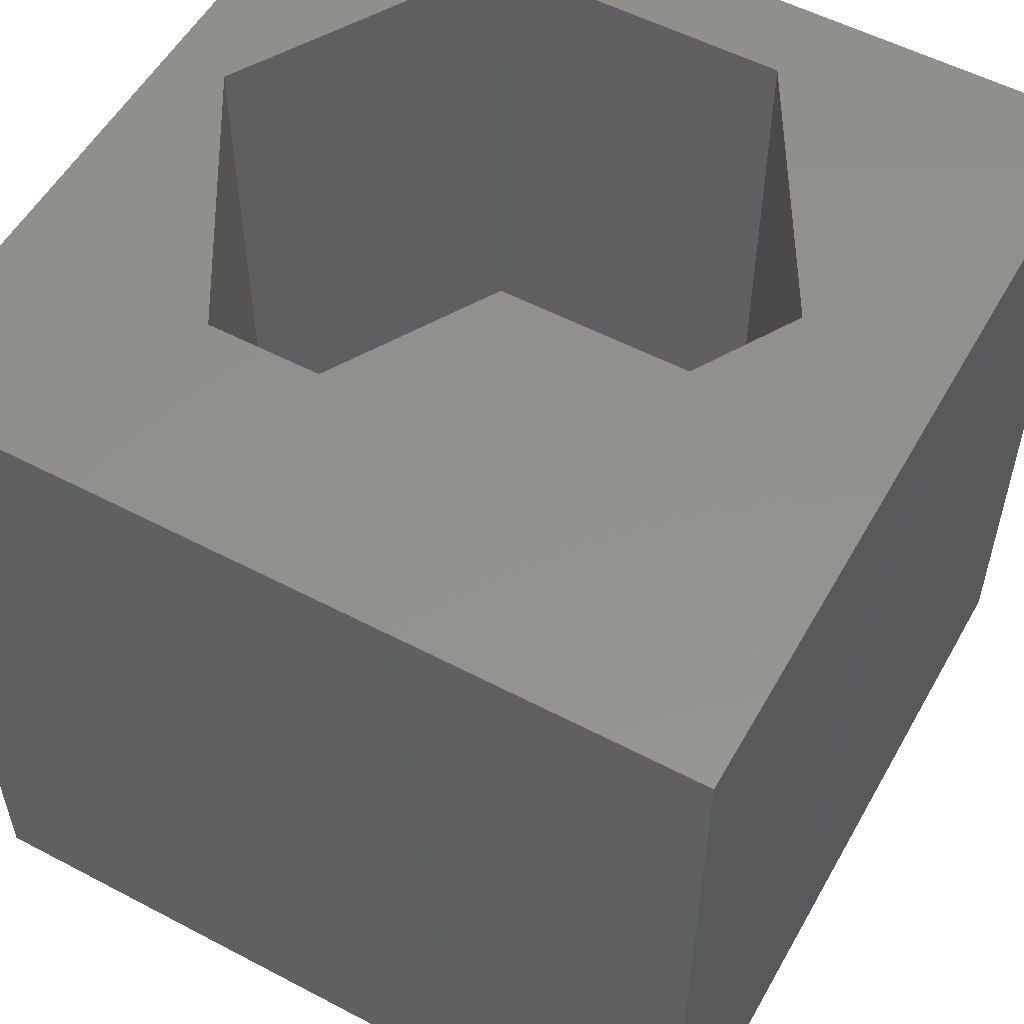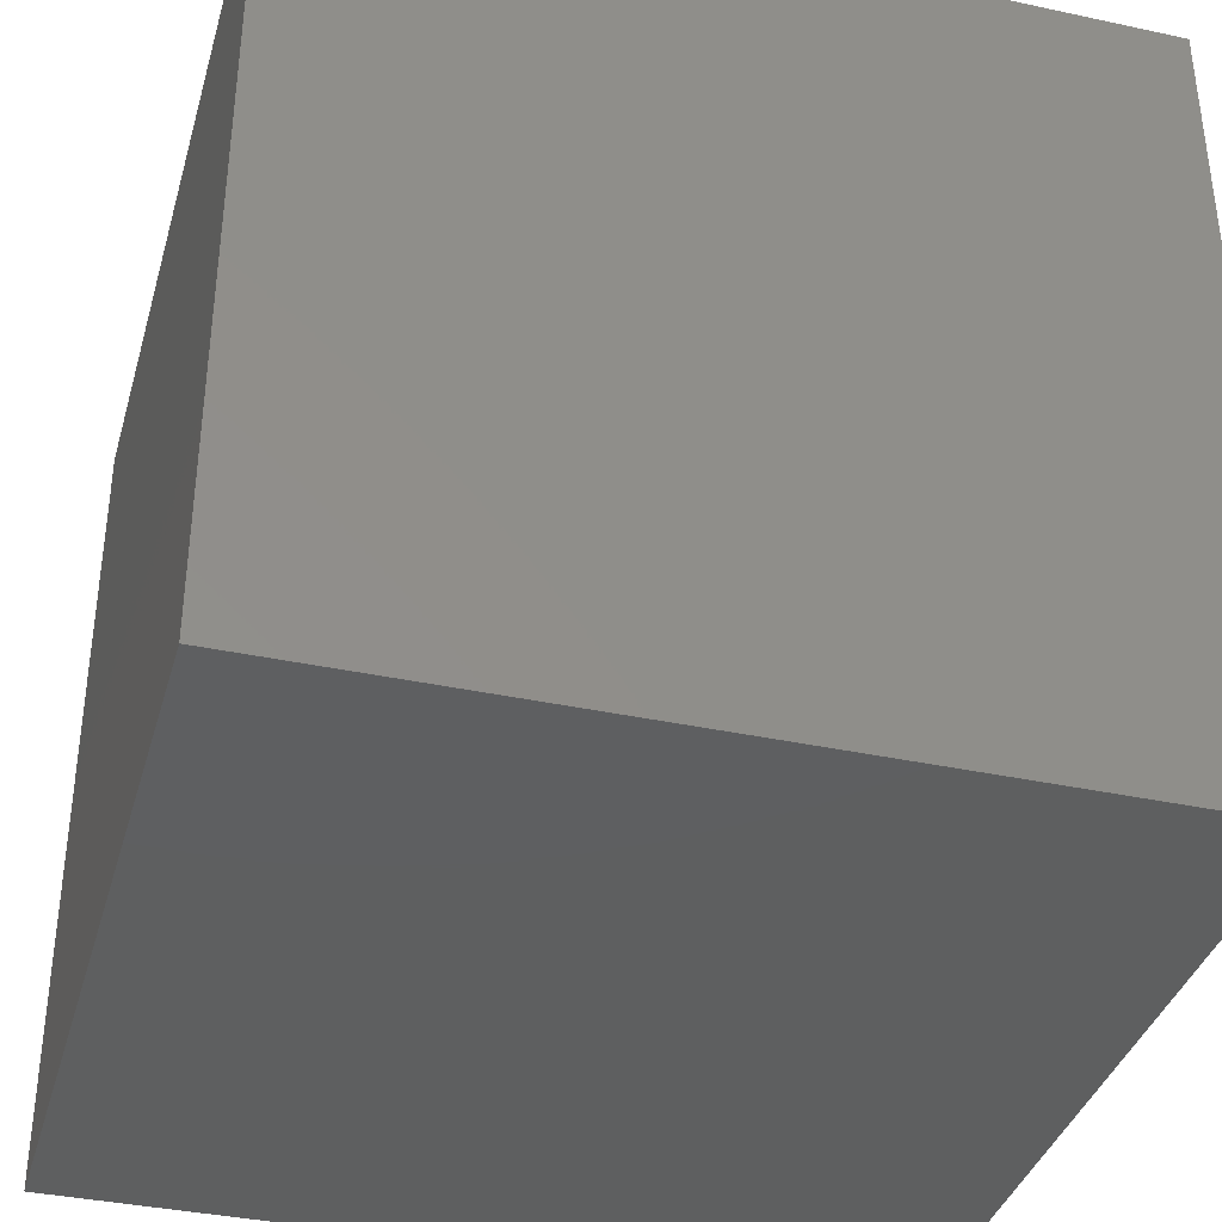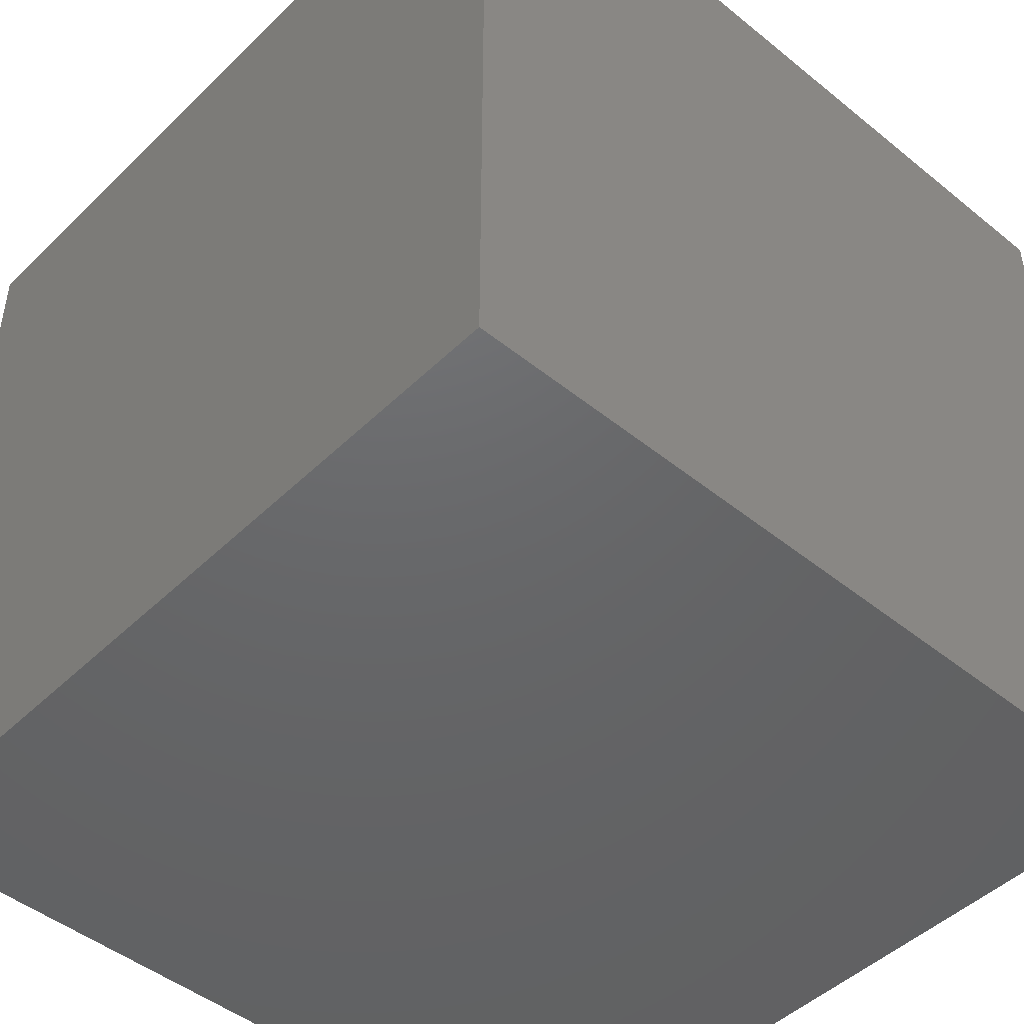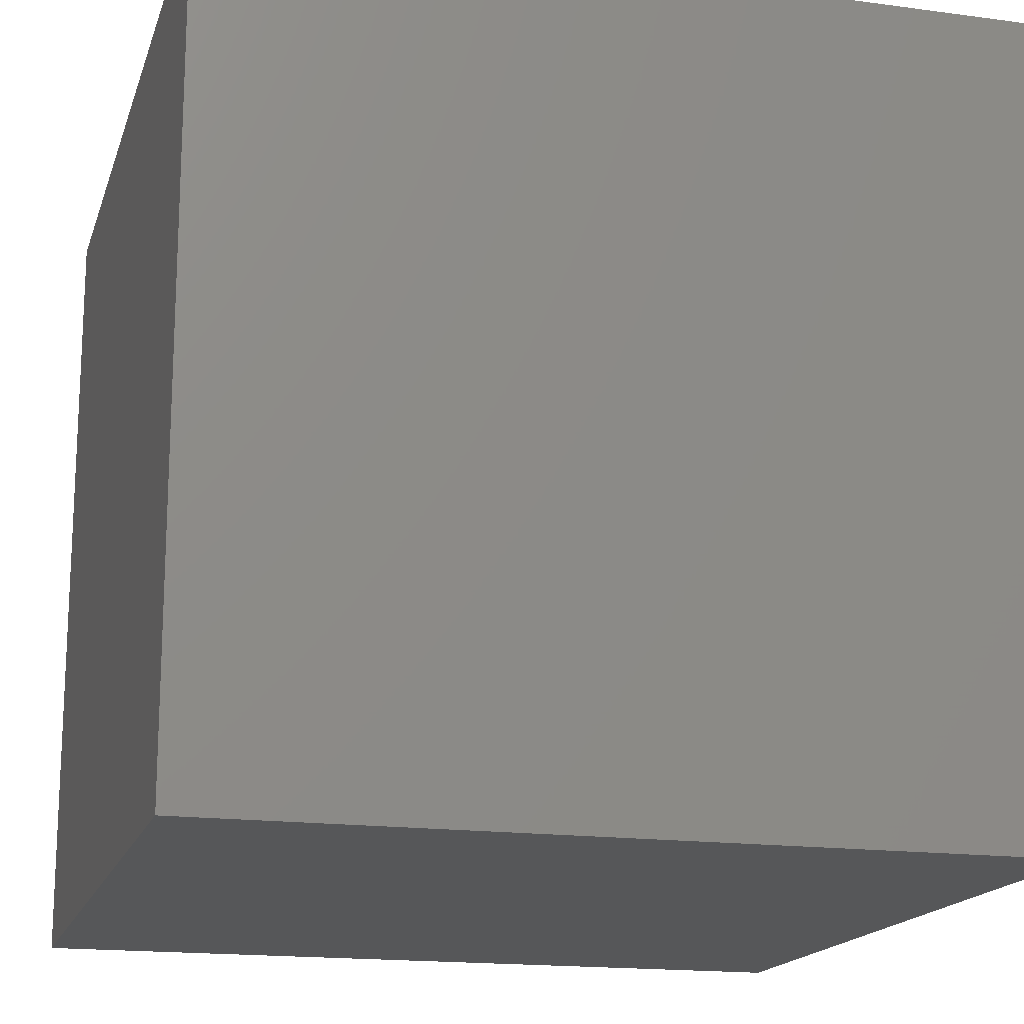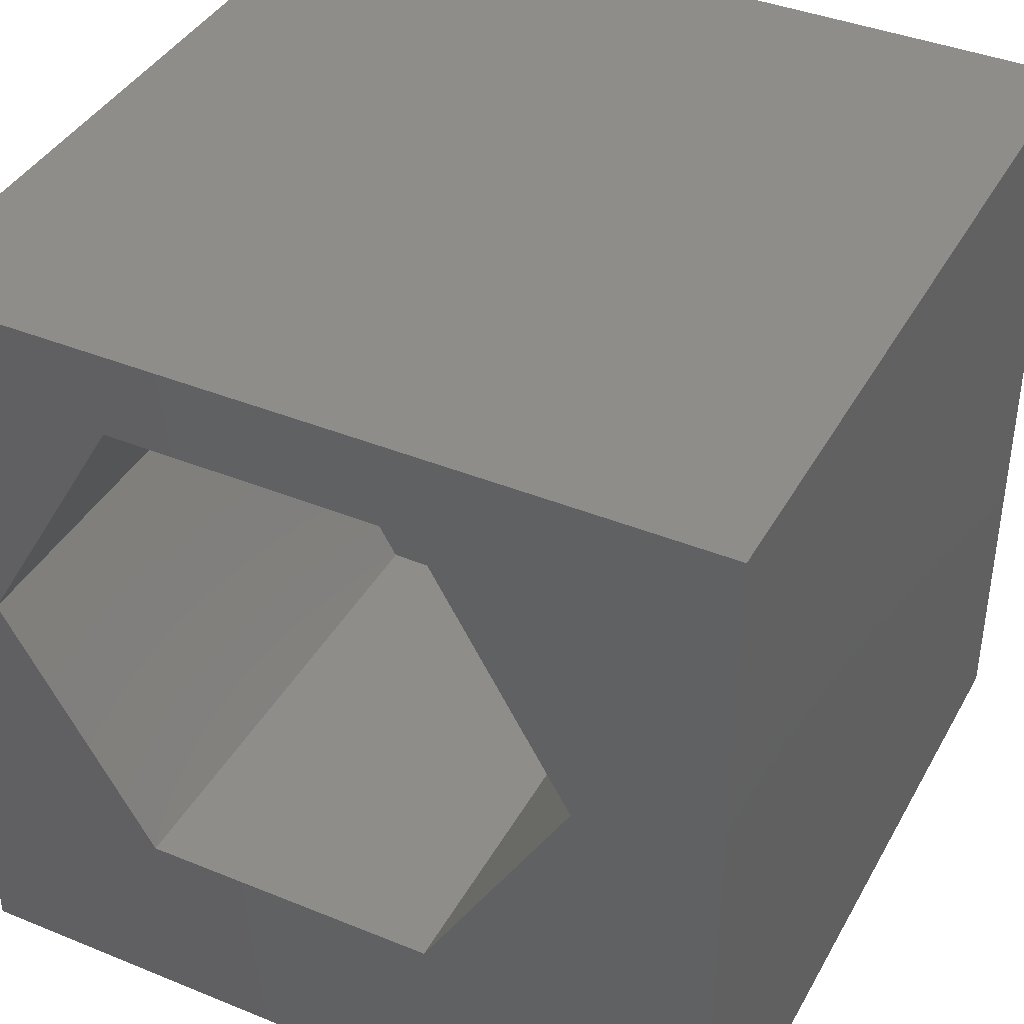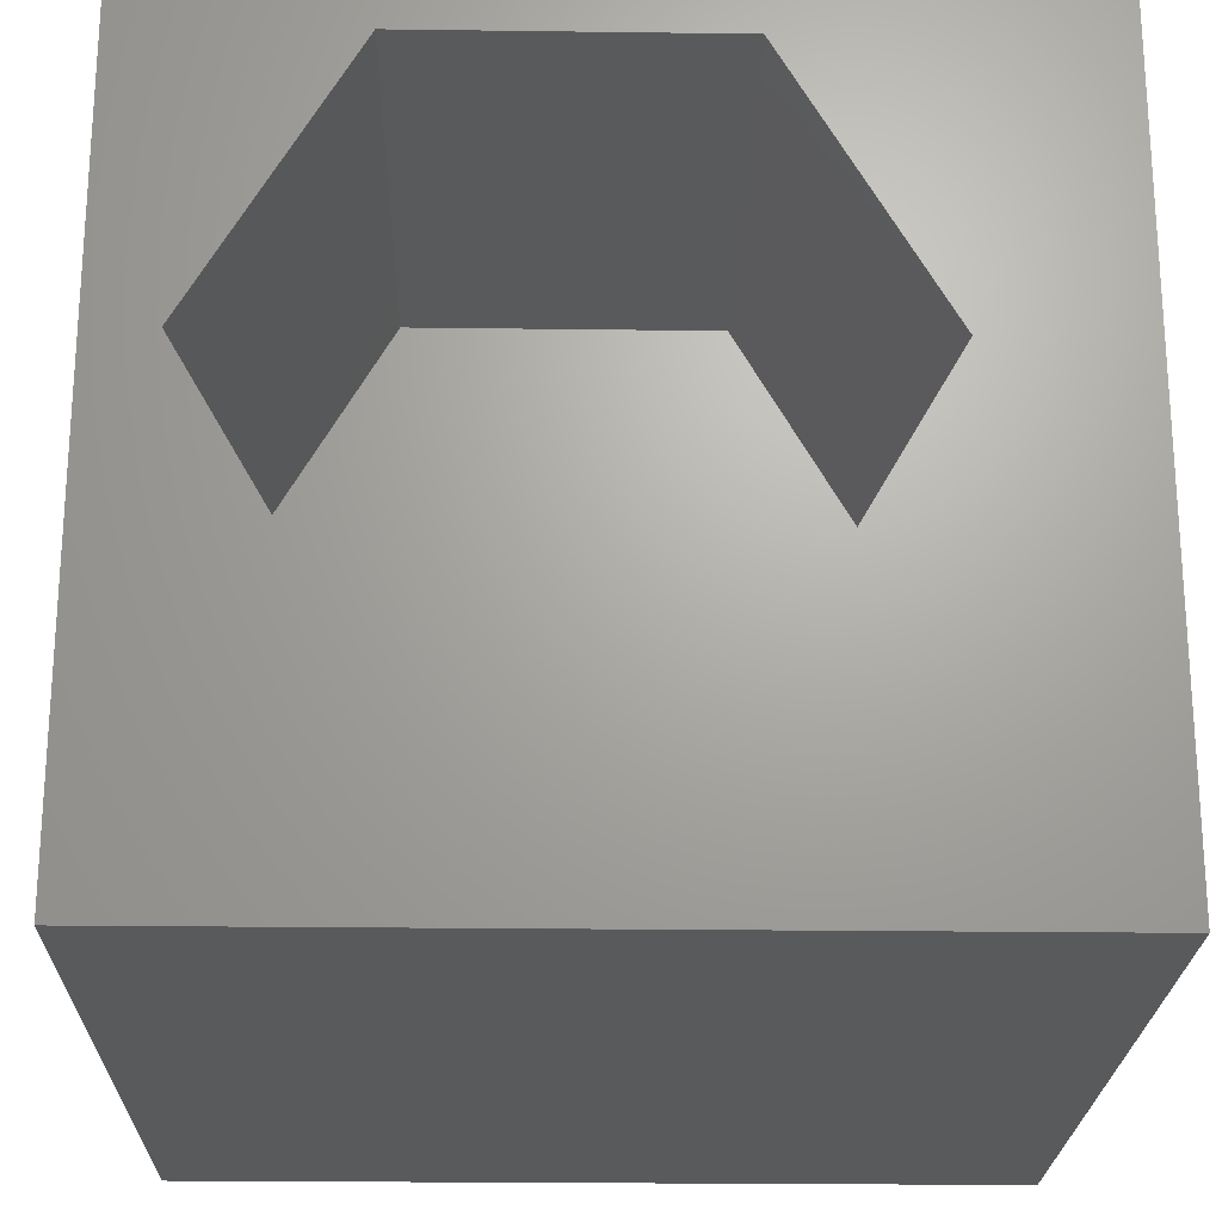
<metadata>
{"format":"stl","ext":"stl","renderer":"f3d","projection":"perspective","resolution":1024,"background":"white","views":[{"elev":54.7,"azim":29.1,"up":"+Z"},{"elev":-37.2,"azim":-15.5,"up":"+Z"},{"elev":-46.9,"azim":-132.5,"up":"+Z"},{"elev":-17.0,"azim":-105.2,"up":"+Y"},{"elev":40.0,"azim":26.7,"up":"+Y"},{"elev":-22.5,"azim":-1.3,"up":"+Y"}]}
</metadata>
<code>
# stl→obj: 20 verts, 36 faces
v 0 10 10
v 0 10 0
v 0 0 10
v 0 0 0
v 0.7689 5.707 10
v 2.631 8.933 10
v 6.357 8.933 10
v 10 10 10
v 8.219 5.707 10
v 10 0 10
v 6.357 2.481 10
v 2.631 2.481 10
v 10 10 0
v 10 0 0
v 0.7689 5.707 3.864
v 2.631 8.933 3.864
v 6.357 8.933 3.864
v 8.219 5.707 3.864
v 6.357 2.481 3.864
v 2.631 2.481 3.864
f 1 2 3
f 3 2 4
f 5 1 3
f 5 6 1
f 1 6 7
f 1 7 8
f 8 7 9
f 8 9 10
f 10 9 11
f 10 11 3
f 3 11 12
f 3 12 5
f 13 8 14
f 14 8 10
f 2 13 4
f 4 13 14
f 8 13 1
f 1 13 2
f 14 10 4
f 4 10 3
f 15 16 5
f 5 16 6
f 16 17 6
f 6 17 7
f 17 18 7
f 7 18 9
f 18 19 9
f 9 19 11
f 19 20 11
f 11 20 12
f 20 15 12
f 12 15 5
f 20 19 15
f 15 19 18
f 15 18 16
f 16 18 17

</code>
